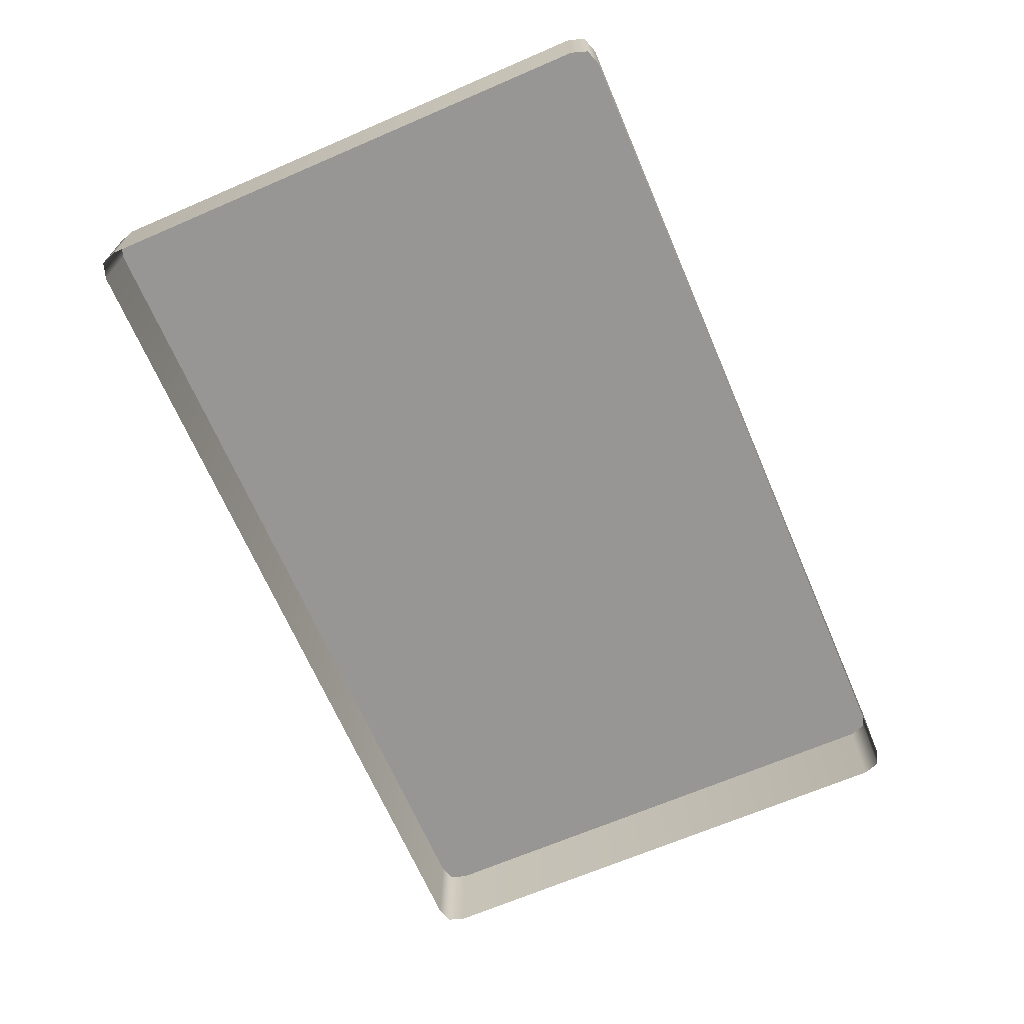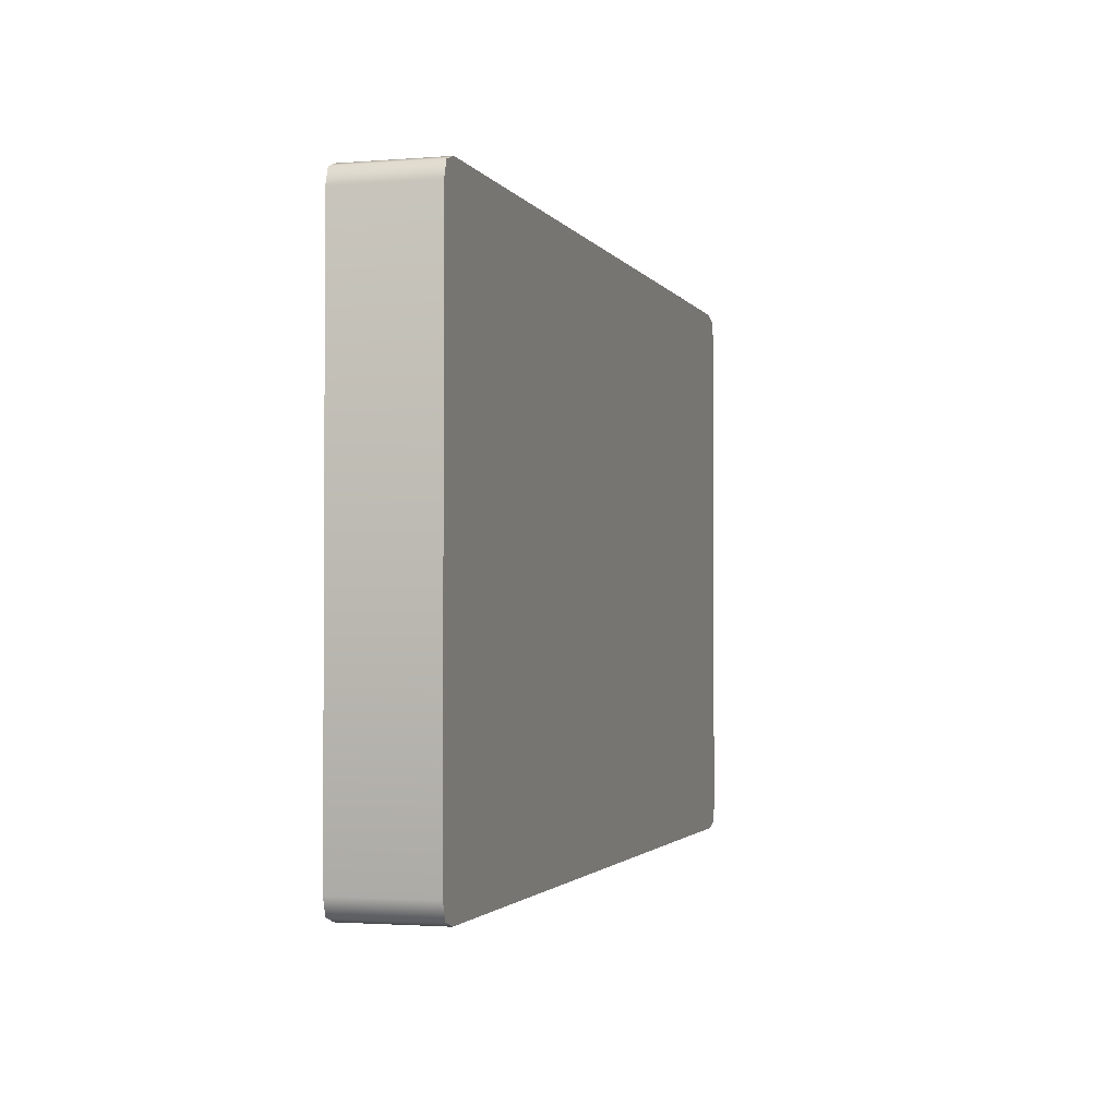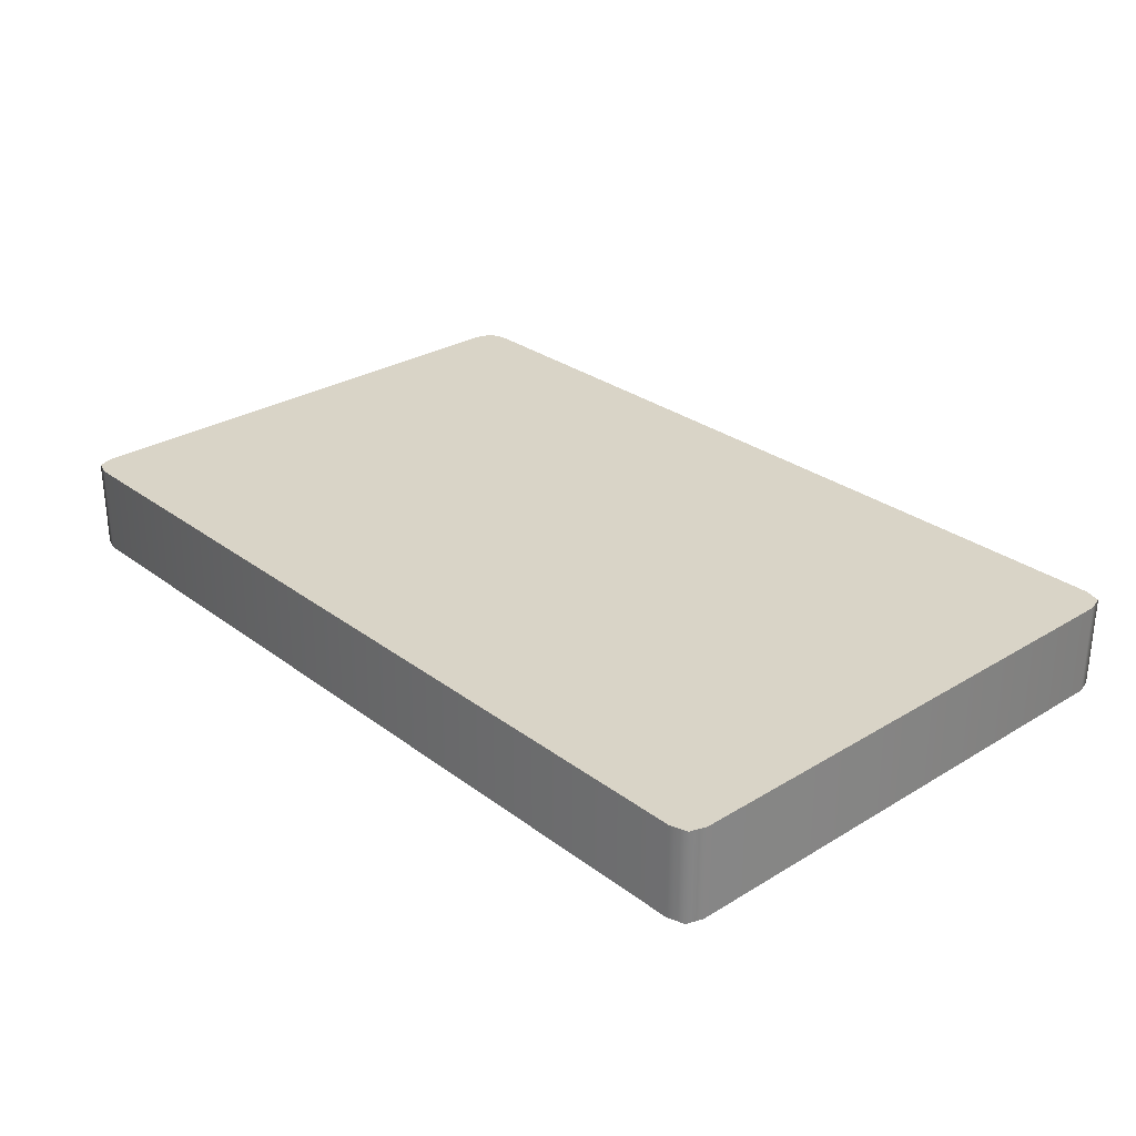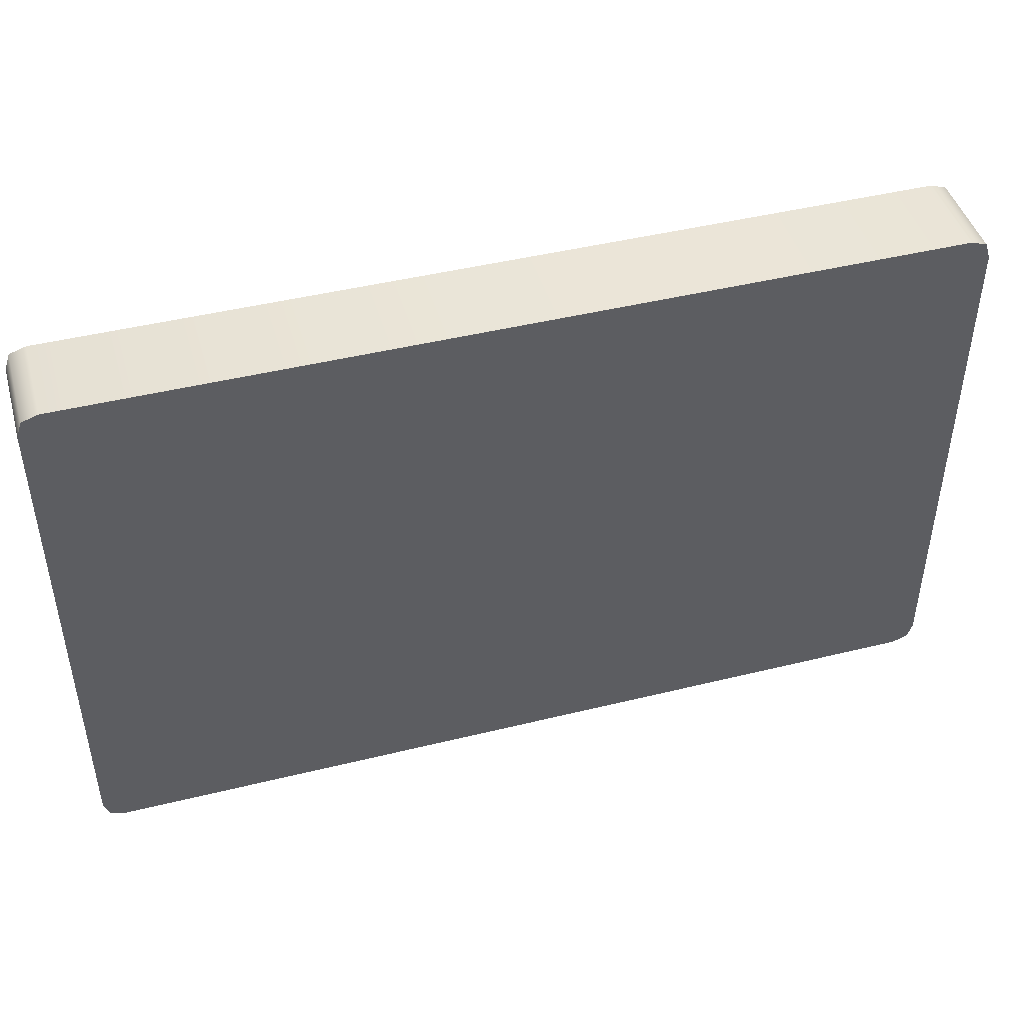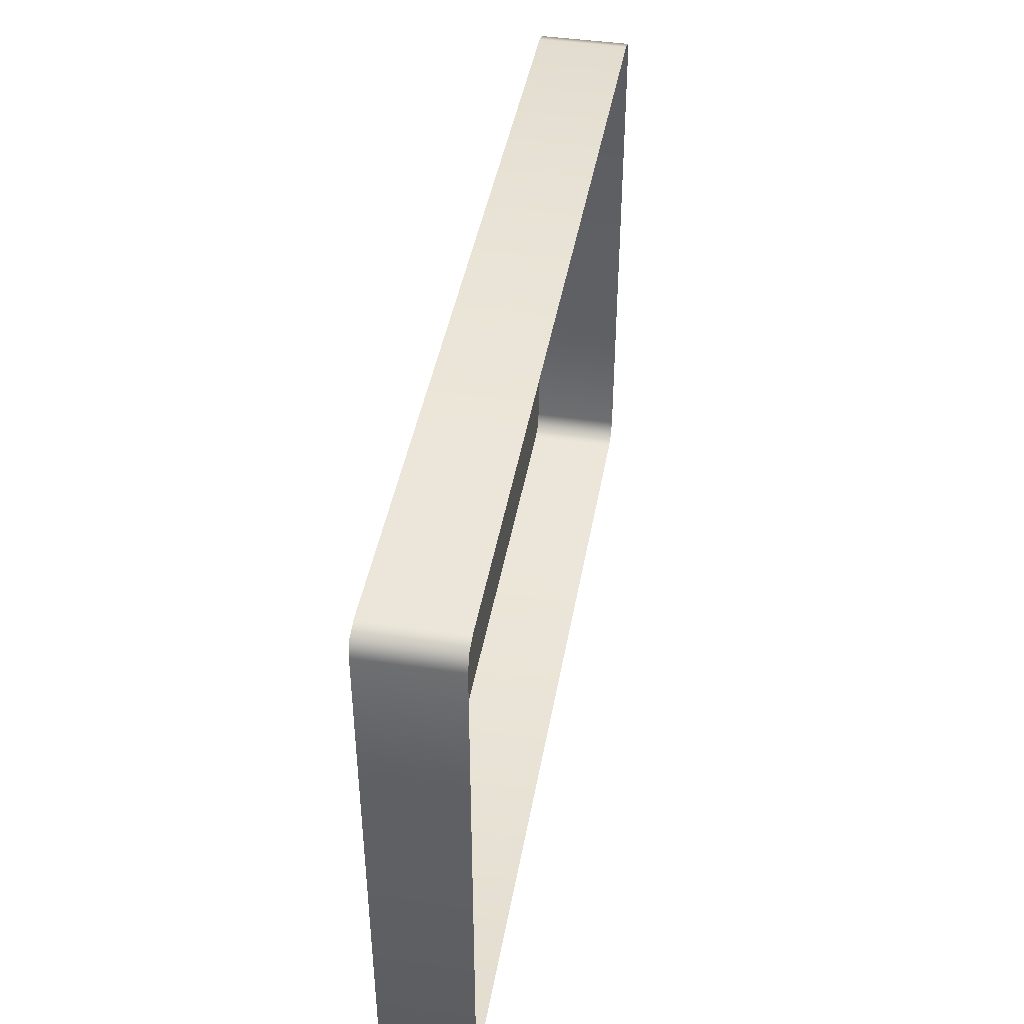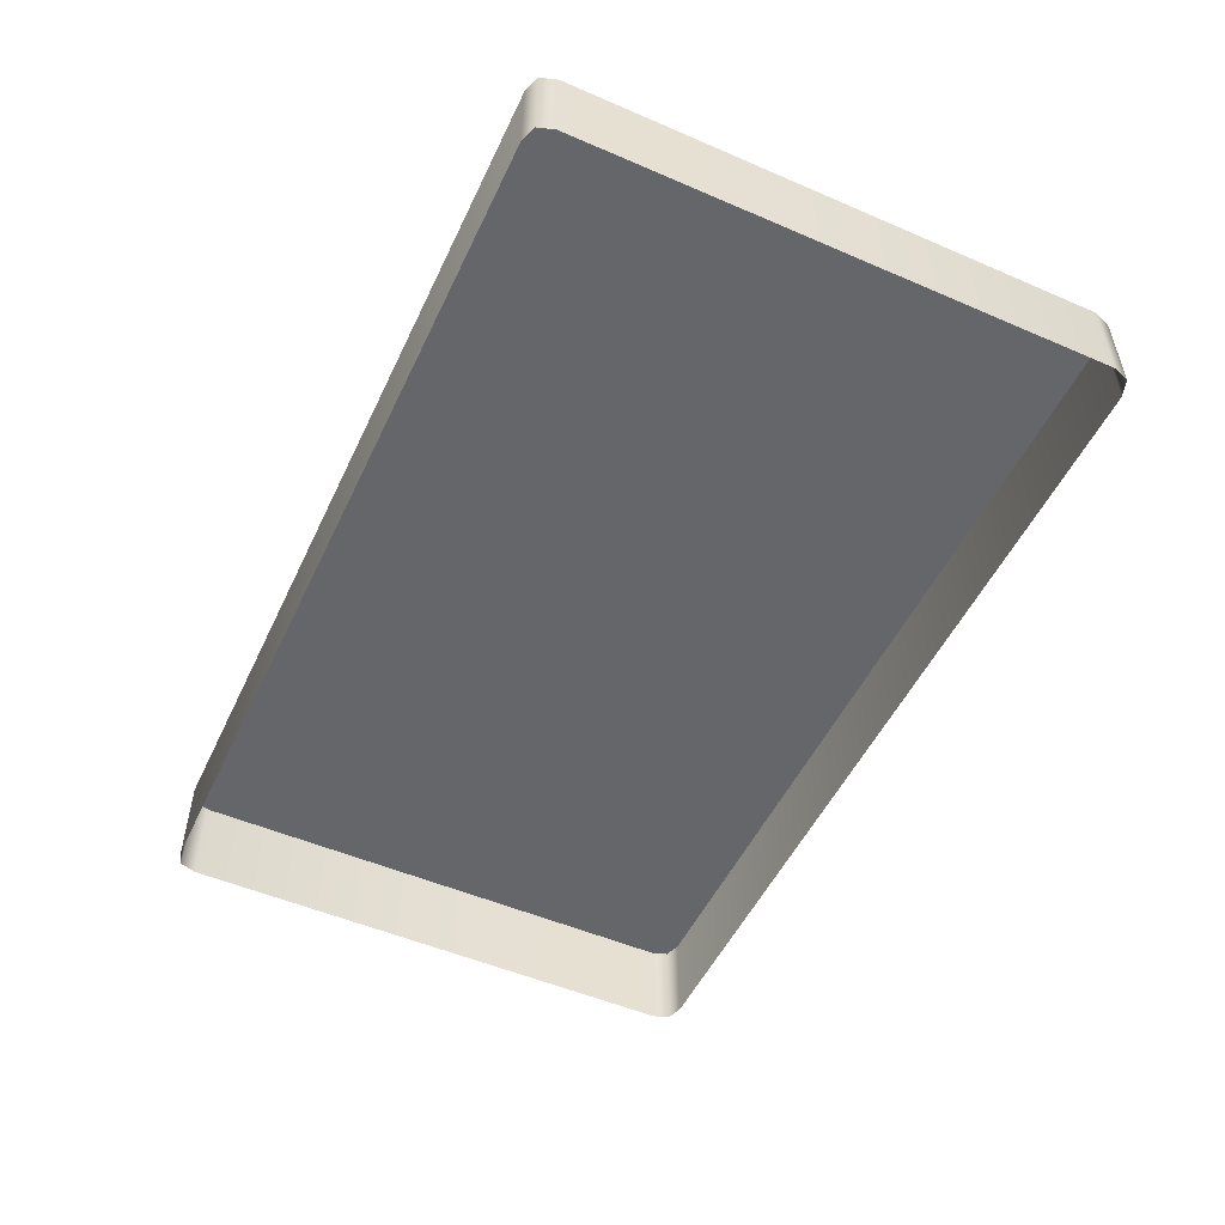
<metadata>
{"format":"obj","ext":"obj","renderer":"f3d","projection":"perspective","resolution":1024,"background":"white","views":[{"elev":-67.8,"azim":-66.7,"up":"+Y"},{"elev":-1.9,"azim":106.3,"up":"+Z"},{"elev":28.8,"azim":-132.1,"up":"+Y"},{"elev":45.2,"azim":164.1,"up":"+Z"},{"elev":43.3,"azim":-80.0,"up":"+Z"},{"elev":-51.8,"azim":-115.0,"up":"+Y"}]}
</metadata>
<code>
g MainCity_Prop_ManholeCover_10
v -0.3395 -1.332e-17 0.2214
v -0.3395 0.07269 0.2214
v 0.3395 0.07269 0.2214
v 0.3395 -1.332e-17 0.2214
v 0.3565 2.384e-09 0.2044
v 0.3565 0.07269 -0.2044
v 0.3565 1.332e-17 -0.2044
v 0.3565 0.07269 0.2044
v 0.3522 -1.332e-17 0.2171
v 0.3522 0.07269 0.2171
v 0.3395 2.384e-09 -0.2214
v -0.3395 0.07269 -0.2214
v -0.3395 2.384e-09 -0.2214
v 0.3395 0.07269 -0.2214
v 0.3522 1.332e-17 -0.2171
v 0.3522 0.07269 -0.2171
v 0.3395 -1.332e-17 0.2214
v 0.3395 0.07269 0.2214
v 0.3522 0.07269 0.2171
v 0.3522 -1.332e-17 0.2171
v -0.3395 0.07269 0.2214
v -0.3395 -1.332e-17 0.2214
v -0.3522 -1.332e-17 0.2171
v -0.3522 0.07269 0.2171
v 0.3565 1.332e-17 -0.2044
v 0.3565 0.07269 -0.2044
v 0.3522 0.07269 -0.2171
v 0.3522 1.332e-17 -0.2171
v -0.3395 2.384e-09 -0.2214
v -0.3395 0.07269 -0.2214
v -0.3522 0.07269 -0.2171
v -0.3522 1.332e-17 -0.2171
v -0.3522 0.07269 0.2171
v -0.3522 -1.332e-17 0.2171
v -0.3565 2.384e-09 0.2044
v -0.3565 0.07269 0.2044
v -0.3565 1.332e-17 -0.2044
v -0.3565 0.07269 -0.2044
v -0.3522 1.332e-17 -0.2171
v -0.3522 0.07269 -0.2171
v 0.3395 0.07269 -0.2214
v -0.3522 0.07269 -0.2171
v -0.3395 0.07269 -0.2214
v 0.3522 0.07269 -0.2171
v -0.3565 0.07269 -0.2044
v 0.3565 0.07269 -0.2044
v 0.3565 0.07269 0.2044
v -0.3565 0.07269 0.2044
v -0.3522 0.07269 0.2171
v 0.3522 0.07269 0.2171
v -0.3395 0.07269 0.2214
v 0.3395 0.07269 0.2214
g MainCity_Prop_ManholeCover_10_0
f 3 2 1
f 4 3 1
f 7 6 5
f 6 8 5
f 5 8 9
f 8 10 9
f 13 12 11
f 12 14 11
f 11 14 15
f 14 16 15
f 19 18 17
f 20 19 17
f 23 22 21
f 24 23 21
f 27 26 25
f 28 27 25
f 31 30 29
f 32 31 29
f 35 34 33
f 36 35 33
f 35 36 37
f 36 38 37
f 37 38 39
f 38 40 39
f 43 42 41
f 42 44 41
f 42 45 44
f 45 46 44
f 46 45 47
f 45 48 47
f 47 48 49
f 50 47 49
f 50 49 51
f 52 50 51

</code>
